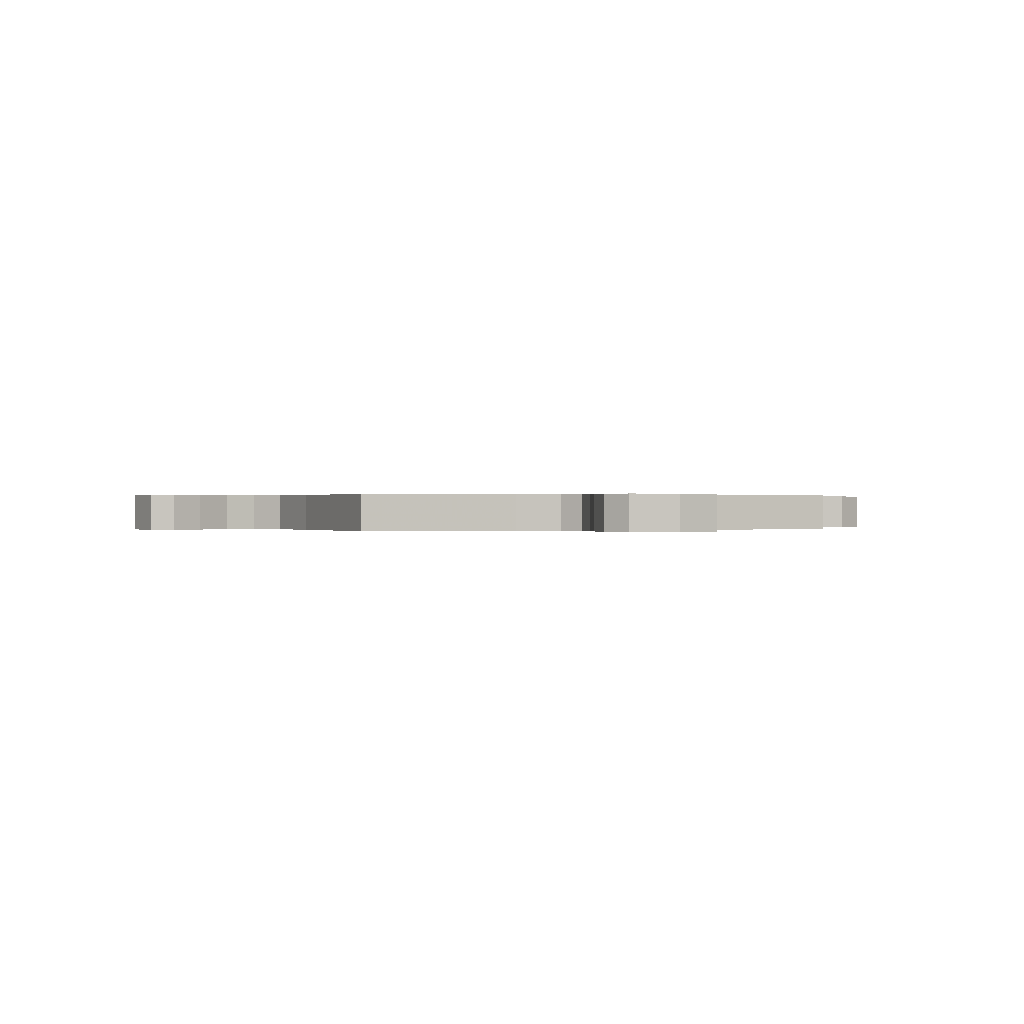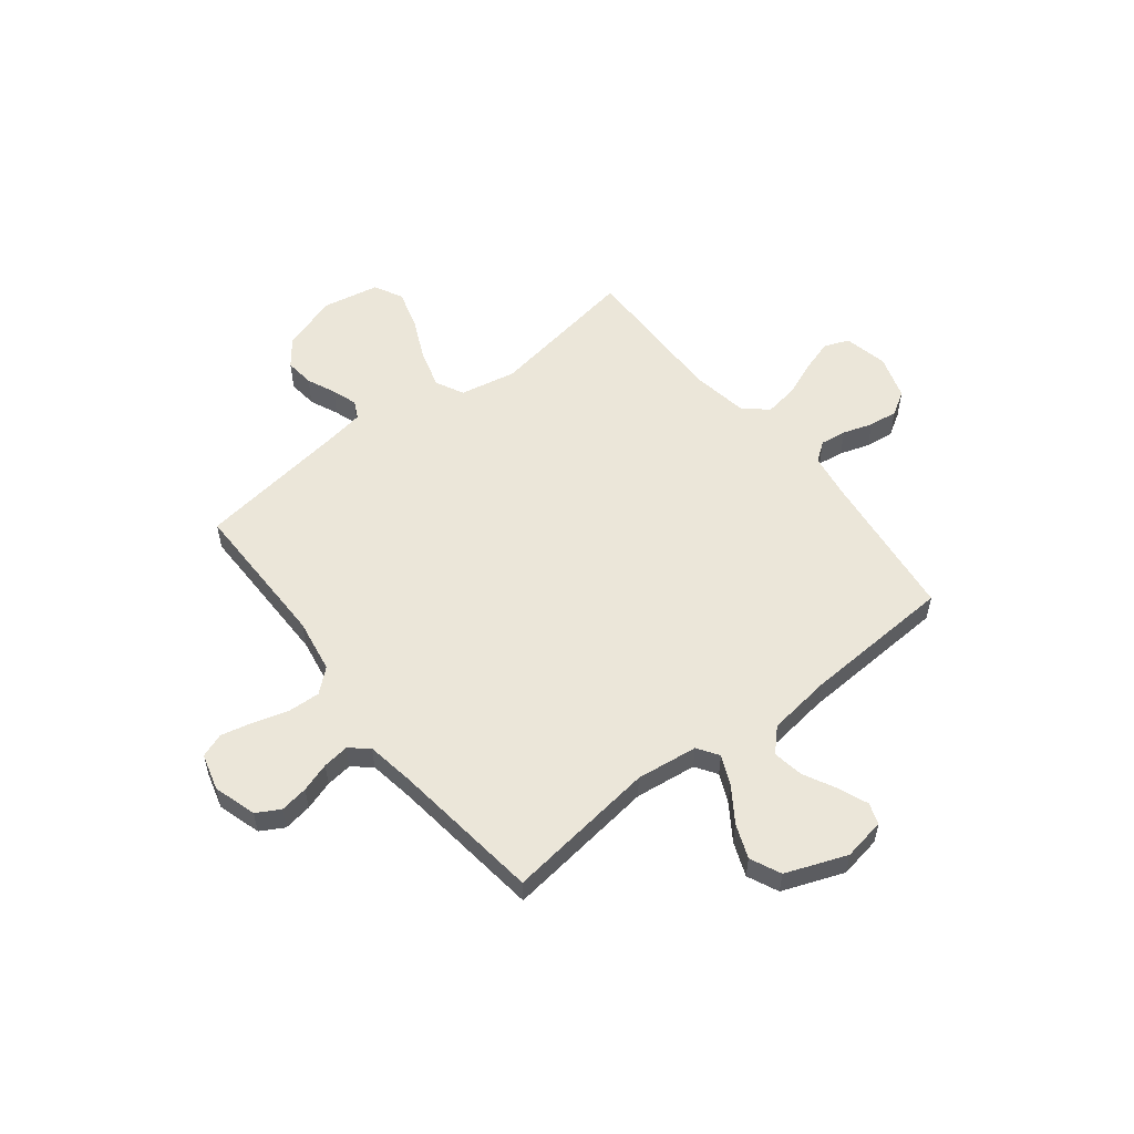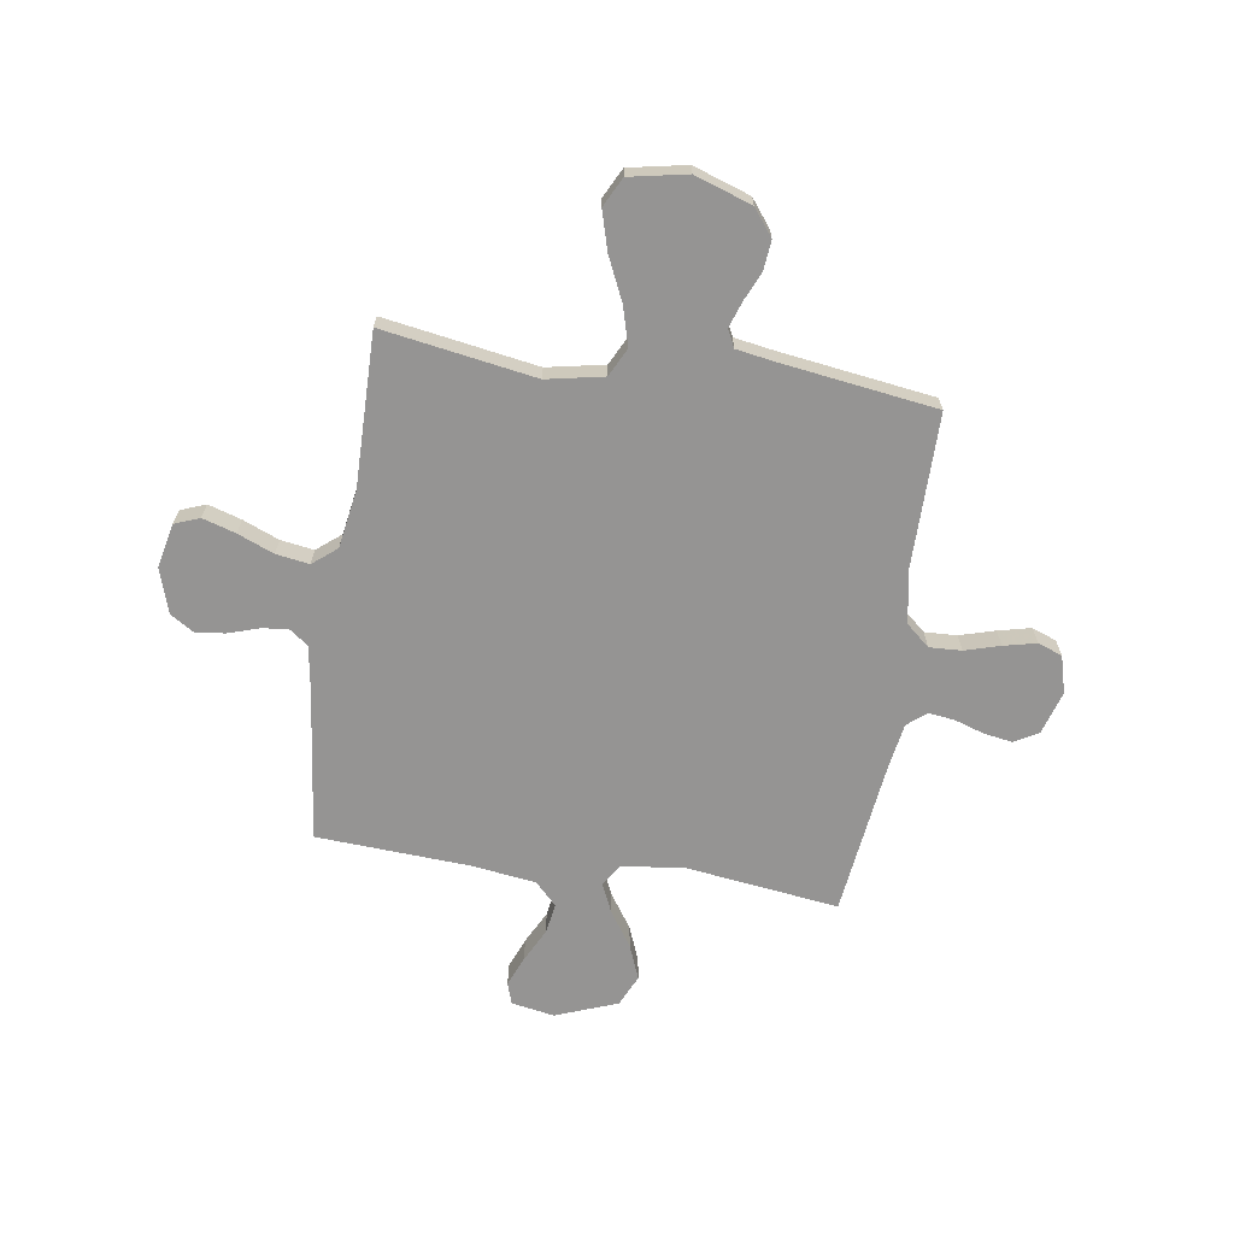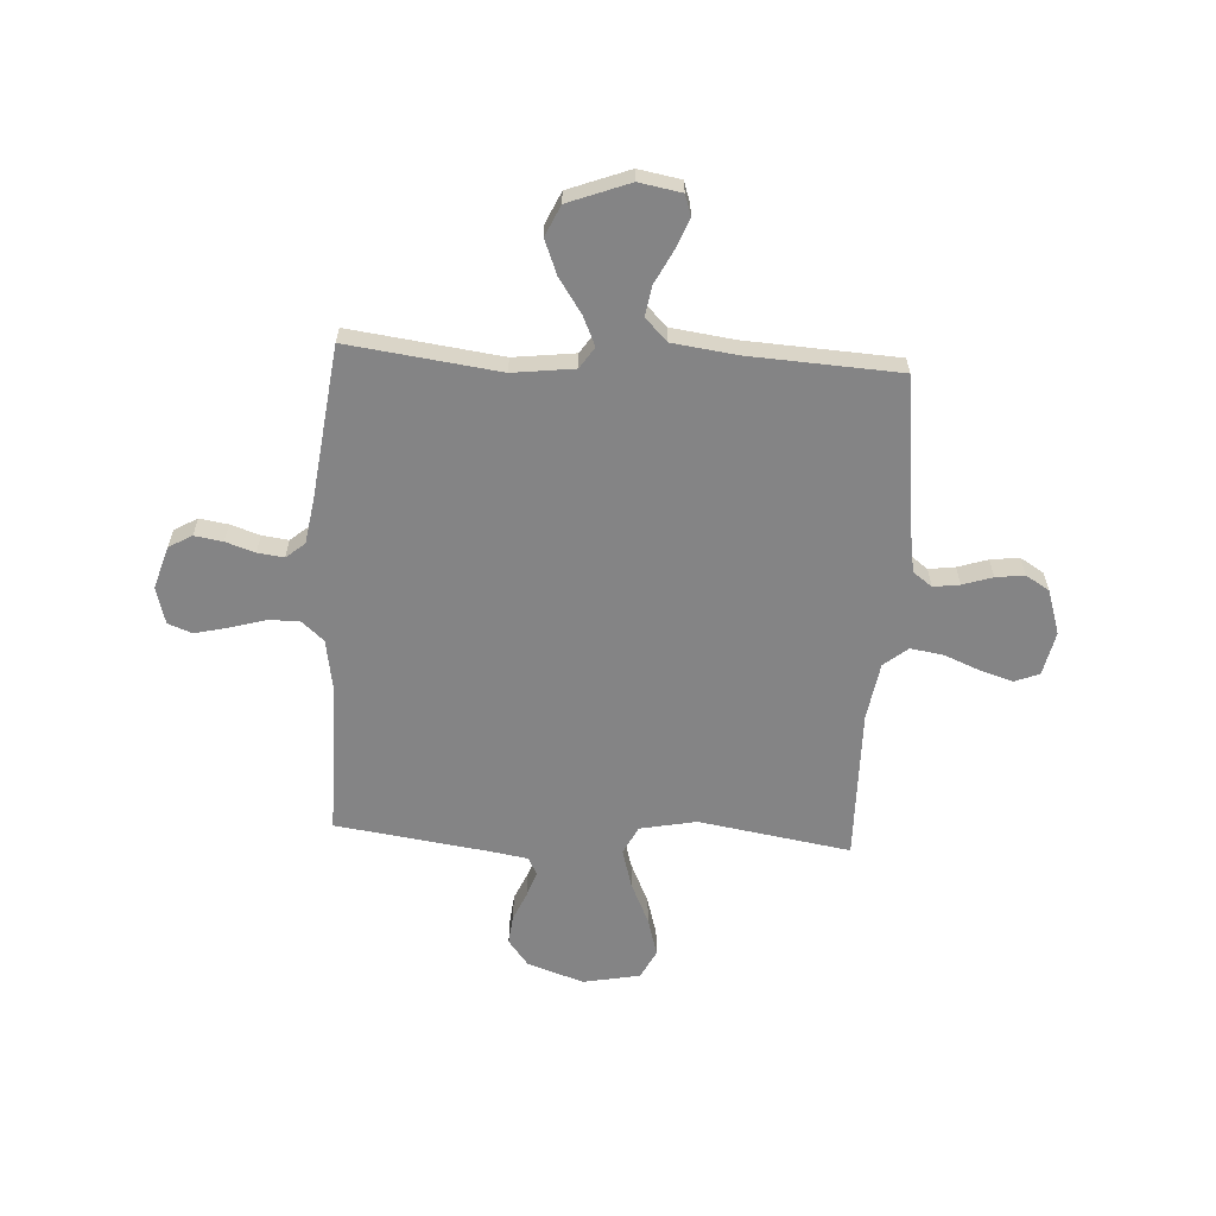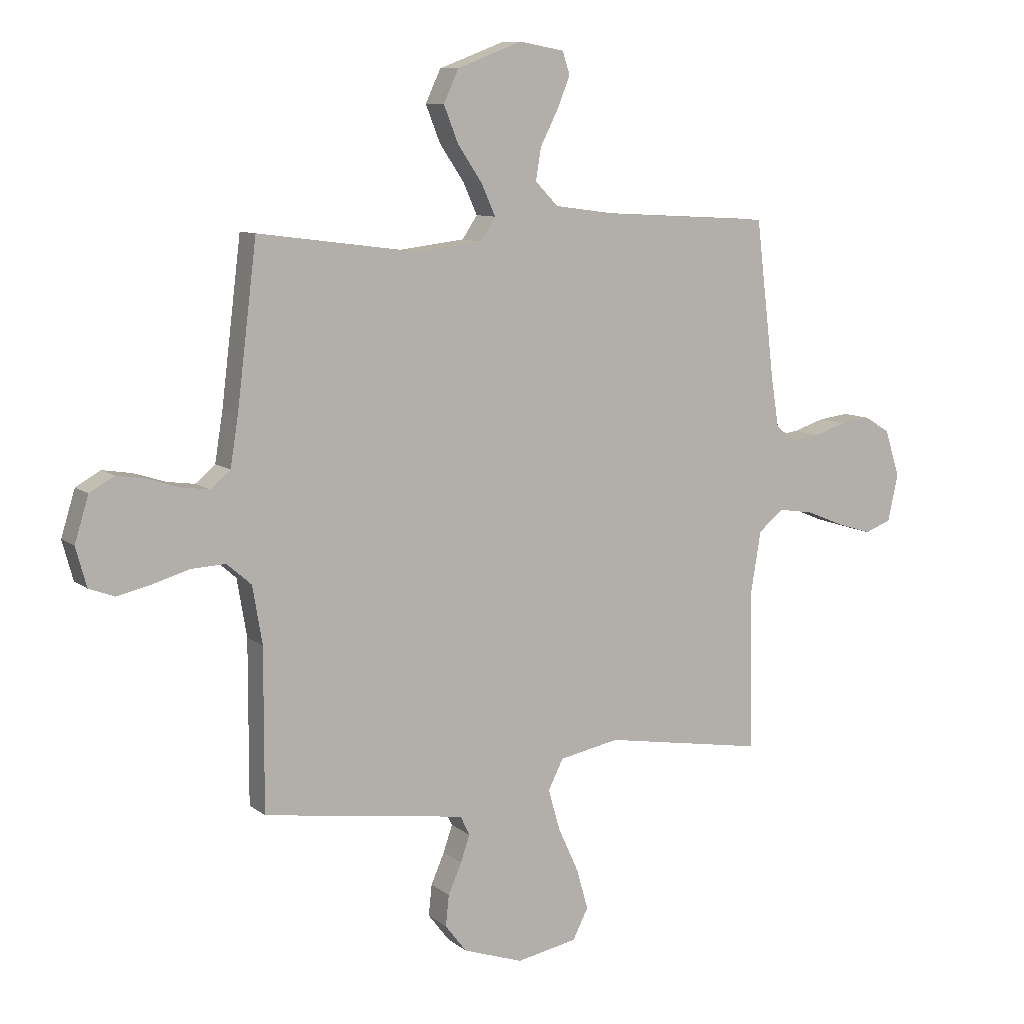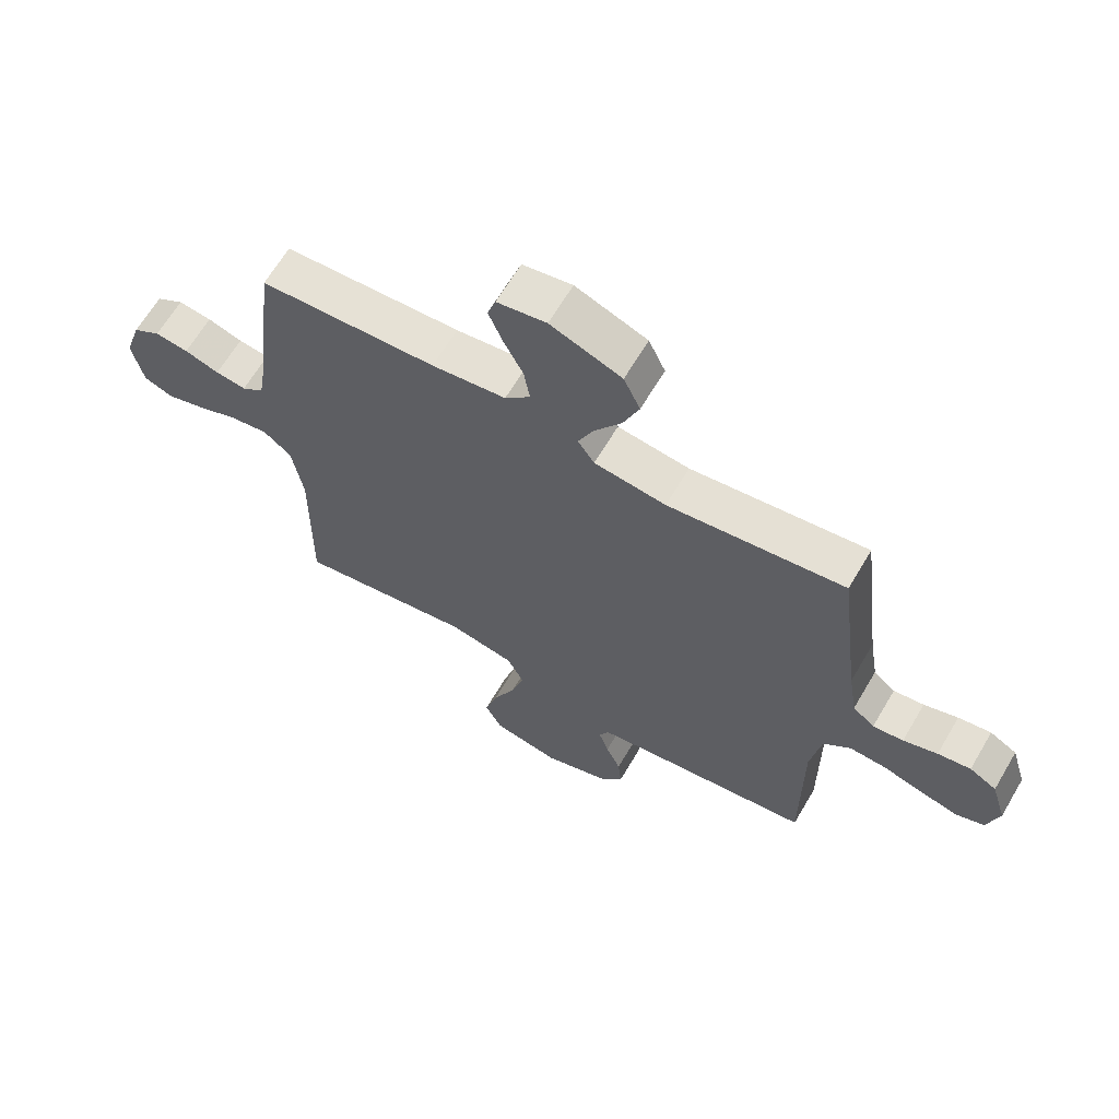
<metadata>
{"format":"obj","ext":"obj","renderer":"f3d","projection":"perspective","resolution":1024,"background":"white","views":[{"elev":0.1,"azim":67.5,"up":"+Y"},{"elev":55.2,"azim":-38.0,"up":"+Y"},{"elev":-67.1,"azim":171.4,"up":"+Y"},{"elev":-61.5,"azim":-3.3,"up":"+Y"},{"elev":9.3,"azim":-28.1,"up":"+Z"},{"elev":65.0,"azim":-149.5,"up":"+Z"}]}
</metadata>
<code>
v 0.5 0.07 0.5
v 0.536 0.07 0.2
v 0.55 0.07 0.112
v 0.588 0.07 0.084
v 0.64 0.07 0.091
v 0.699 0.07 0.11
v 0.756 0.07 0.117
v 0.803 0.07 0.088
v 0.831 0.07 0
v 0.812 0.07 -0.087
v 0.763 0.07 -0.106
v 0.698 0.07 -0.086
v 0.627 0.07 -0.057
v 0.562 0.07 -0.047
v 0.515 0.07 -0.085
v 0.496 0.07 -0.2
v 0.5 0.07 -0.5
v 0.2 0.07 -0.451
v 0.088 0.07 -0.473
v 0.06 0.07 -0.529
v 0.082 0.07 -0.606
v 0.12 0.07 -0.689
v 0.142 0.07 -0.766
v 0.113 0.07 -0.823
v 0 0.07 -0.845
v -0.112 0.07 -0.807
v -0.152 0.07 -0.755
v -0.146 0.07 -0.697
v -0.121 0.07 -0.64
v -0.104 0.07 -0.59
v -0.121 0.07 -0.555
v -0.2 0.07 -0.542
v -0.5 0.07 -0.5
v -0.499 0.07 -0.2
v -0.517 0.07 -0.093
v -0.563 0.07 -0.053
v -0.626 0.07 -0.056
v -0.695 0.07 -0.076
v -0.759 0.07 -0.091
v -0.807 0.07 -0.073
v -0.827 0.07 0
v -0.801 0.07 0.085
v -0.755 0.07 0.111
v -0.699 0.07 0.102
v -0.641 0.07 0.083
v -0.589 0.07 0.076
v -0.552 0.07 0.107
v -0.537 0.07 0.2
v -0.5 0.07 0.5
v -0.2 0.07 0.461
v -0.078 0.07 0.476
v -0.05 0.07 0.518
v -0.076 0.07 0.576
v -0.122 0.07 0.644
v -0.149 0.07 0.712
v -0.121 0.07 0.773
v 0 0.07 0.819
v 0.084 0.07 0.804
v 0.098 0.07 0.762
v 0.074 0.07 0.703
v 0.041 0.07 0.638
v 0.031 0.07 0.578
v 0.074 0.07 0.534
v 0.2 0.07 0.517
v 0.5 0 0.5
v 0.536 0 0.2
v 0.55 0 0.112
v 0.588 0 0.084
v 0.64 0 0.091
v 0.699 0 0.11
v 0.756 0 0.117
v 0.803 0 0.088
v 0.831 0 0
v 0.812 0 -0.087
v 0.763 0 -0.106
v 0.698 0 -0.086
v 0.627 0 -0.057
v 0.562 0 -0.047
v 0.515 0 -0.085
v 0.496 0 -0.2
v 0.5 0 -0.5
v 0.2 0 -0.451
v 0.088 0 -0.473
v 0.06 0 -0.529
v 0.082 0 -0.606
v 0.12 0 -0.689
v 0.142 0 -0.766
v 0.113 0 -0.823
v 0 0 -0.845
v -0.112 0 -0.807
v -0.152 0 -0.755
v -0.146 0 -0.697
v -0.121 0 -0.64
v -0.104 0 -0.59
v -0.121 0 -0.555
v -0.2 0 -0.542
v -0.5 0 -0.5
v -0.499 0 -0.2
v -0.517 0 -0.093
v -0.563 0 -0.053
v -0.626 0 -0.056
v -0.695 0 -0.076
v -0.759 0 -0.091
v -0.807 0 -0.073
v -0.827 0 0
v -0.801 0 0.085
v -0.755 0 0.111
v -0.699 0 0.102
v -0.641 0 0.083
v -0.589 0 0.076
v -0.552 0 0.107
v -0.537 0 0.2
v -0.5 0 0.5
v -0.2 0 0.461
v -0.078 0 0.476
v -0.05 0 0.518
v -0.076 0 0.576
v -0.122 0 0.644
v -0.149 0 0.712
v -0.121 0 0.773
v 0 0 0.819
v 0.084 0 0.804
v 0.098 0 0.762
v 0.074 0 0.703
v 0.041 0 0.638
v 0.031 0 0.578
v 0.074 0 0.534
v 0.2 0 0.517
f 58 59 60 61
f 56 57 58 61
f 56 61 62
f 53 54 55 56
f 52 53 56 62
f 51 52 62 63
f 48 49 50
f 47 48 50 51
f 46 47 51 63
f 42 43 44 45
f 42 45 46
f 41 42 46
f 40 41 46
f 37 38 39 40
f 37 40 46
f 36 37 46 63
f 32 33 34
f 31 32 34 35
f 26 27 28 29
f 26 29 30
f 25 26 30
f 24 25 30
f 21 22 23 24
f 20 21 24 30
f 19 20 30 31
f 16 17 18
f 15 16 18 19
f 10 11 12 13
f 8 9 10 13
f 8 13 14
f 5 6 7 8
f 4 5 8 14
f 3 4 14 15
f 64 1 2
f 35 36 63 64
f 19 31 35 64
f 15 19 64
f 2 3 15 64
f 125 124 123 122
f 125 122 121 120
f 126 125 120
f 120 119 118 117
f 126 120 117 116
f 127 126 116 115
f 114 113 112
f 115 114 112 111
f 127 115 111 110
f 109 108 107 106
f 110 109 106
f 110 106 105
f 110 105 104
f 104 103 102 101
f 110 104 101
f 127 110 101 100
f 98 97 96
f 99 98 96 95
f 93 92 91 90
f 94 93 90
f 94 90 89
f 94 89 88
f 88 87 86 85
f 94 88 85 84
f 95 94 84 83
f 82 81 80
f 83 82 80 79
f 77 76 75 74
f 77 74 73 72
f 78 77 72
f 72 71 70 69
f 78 72 69 68
f 79 78 68 67
f 66 65 128
f 128 127 100 99
f 128 99 95 83
f 128 83 79
f 128 79 67 66
f 1 65 66 2
f 2 66 67 3
f 3 67 68 4
f 4 68 69 5
f 5 69 70 6
f 6 70 71 7
f 7 71 72 8
f 8 72 73 9
f 9 73 74 10
f 10 74 75 11
f 11 75 76 12
f 12 76 77 13
f 13 77 78 14
f 14 78 79 15
f 15 79 80 16
f 16 80 81 17
f 17 81 82 18
f 18 82 83 19
f 19 83 84 20
f 20 84 85 21
f 21 85 86 22
f 22 86 87 23
f 23 87 88 24
f 24 88 89 25
f 25 89 90 26
f 26 90 91 27
f 27 91 92 28
f 28 92 93 29
f 29 93 94 30
f 30 94 95 31
f 31 95 96 32
f 32 96 97 33
f 33 97 98 34
f 34 98 99 35
f 35 99 100 36
f 36 100 101 37
f 37 101 102 38
f 38 102 103 39
f 39 103 104 40
f 40 104 105 41
f 41 105 106 42
f 42 106 107 43
f 43 107 108 44
f 44 108 109 45
f 45 109 110 46
f 46 110 111 47
f 47 111 112 48
f 48 112 113 49
f 49 113 114 50
f 50 114 115 51
f 51 115 116 52
f 52 116 117 53
f 53 117 118 54
f 54 118 119 55
f 55 119 120 56
f 56 120 121 57
f 57 121 122 58
f 58 122 123 59
f 59 123 124 60
f 60 124 125 61
f 61 125 126 62
f 62 126 127 63
f 63 127 128 64
f 64 128 65 1

</code>
